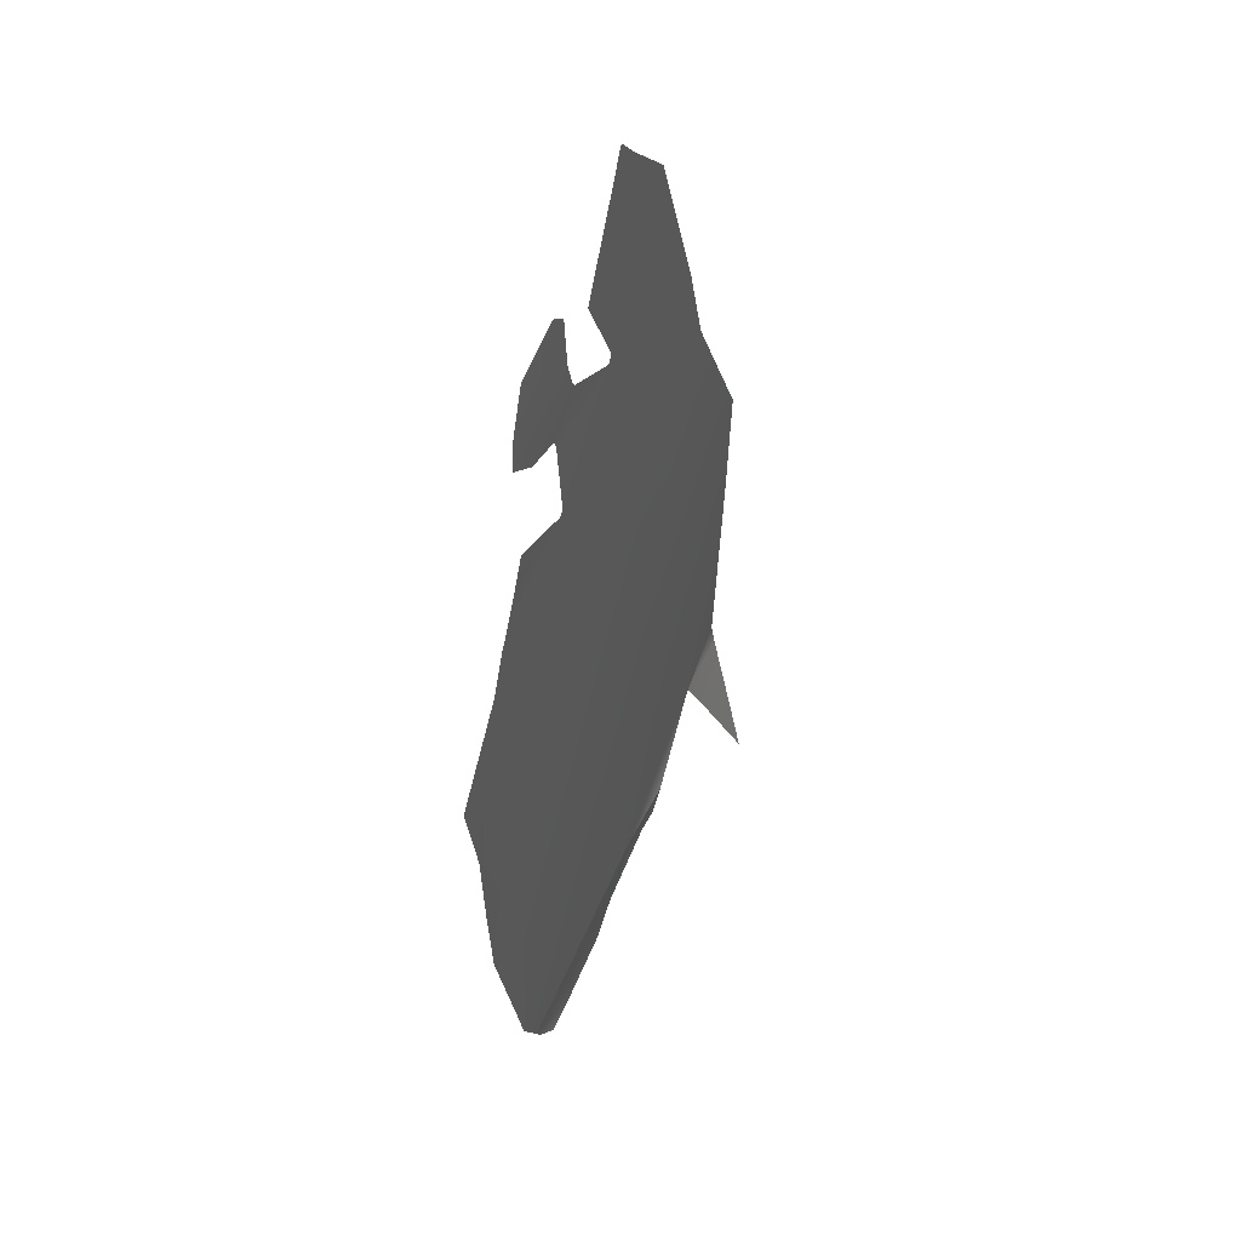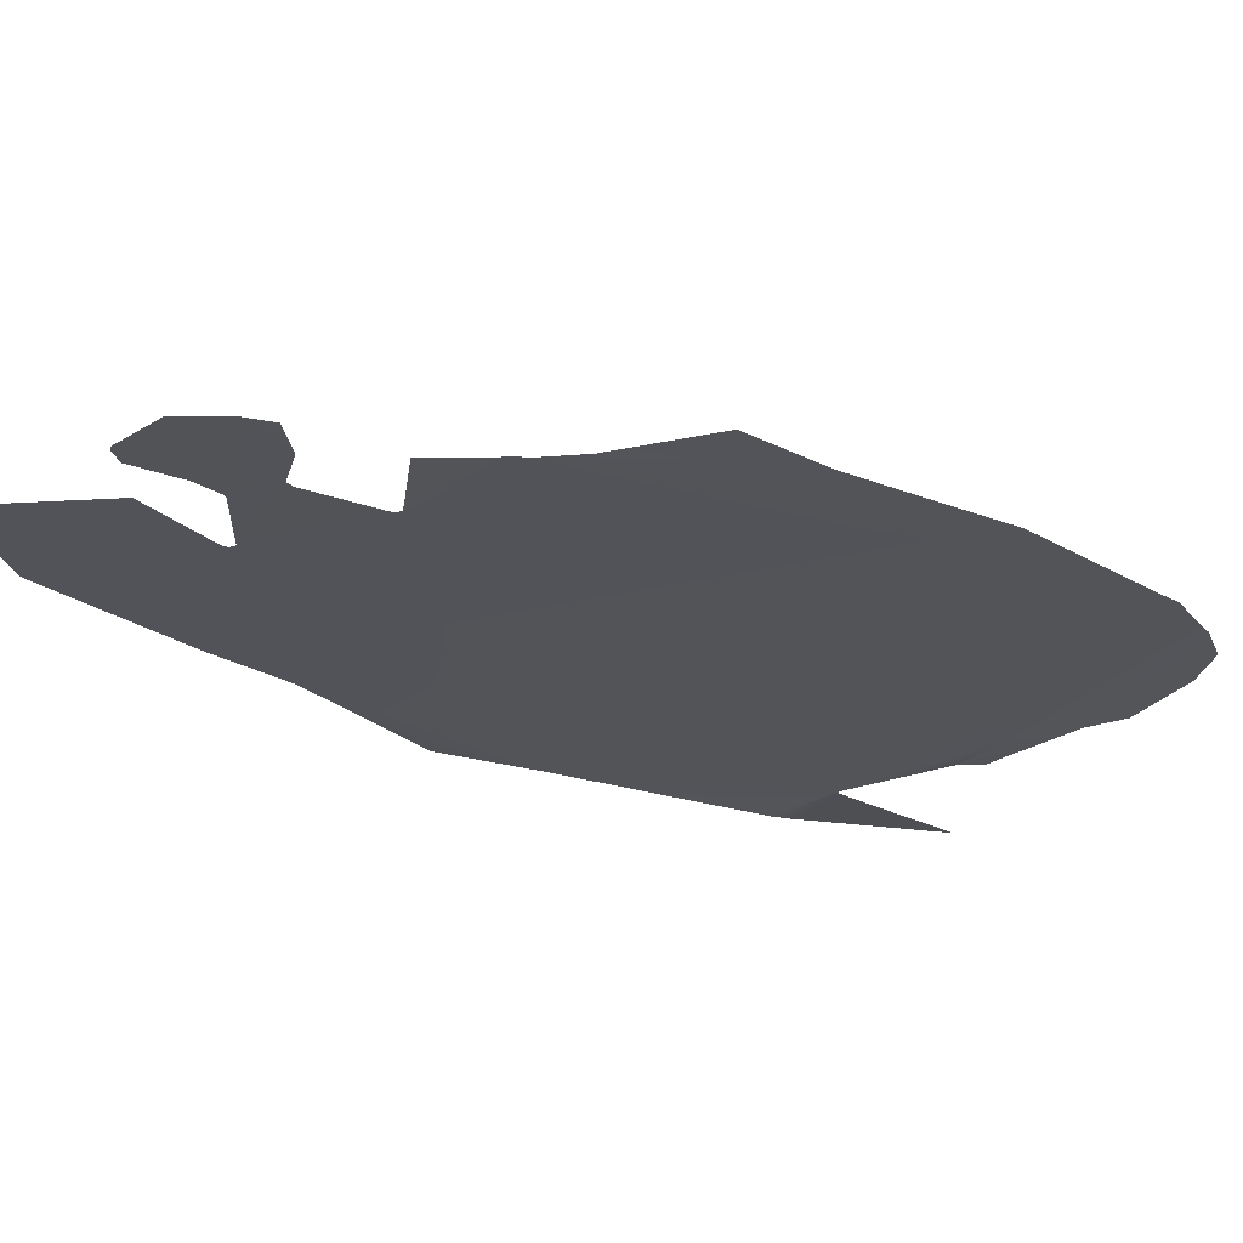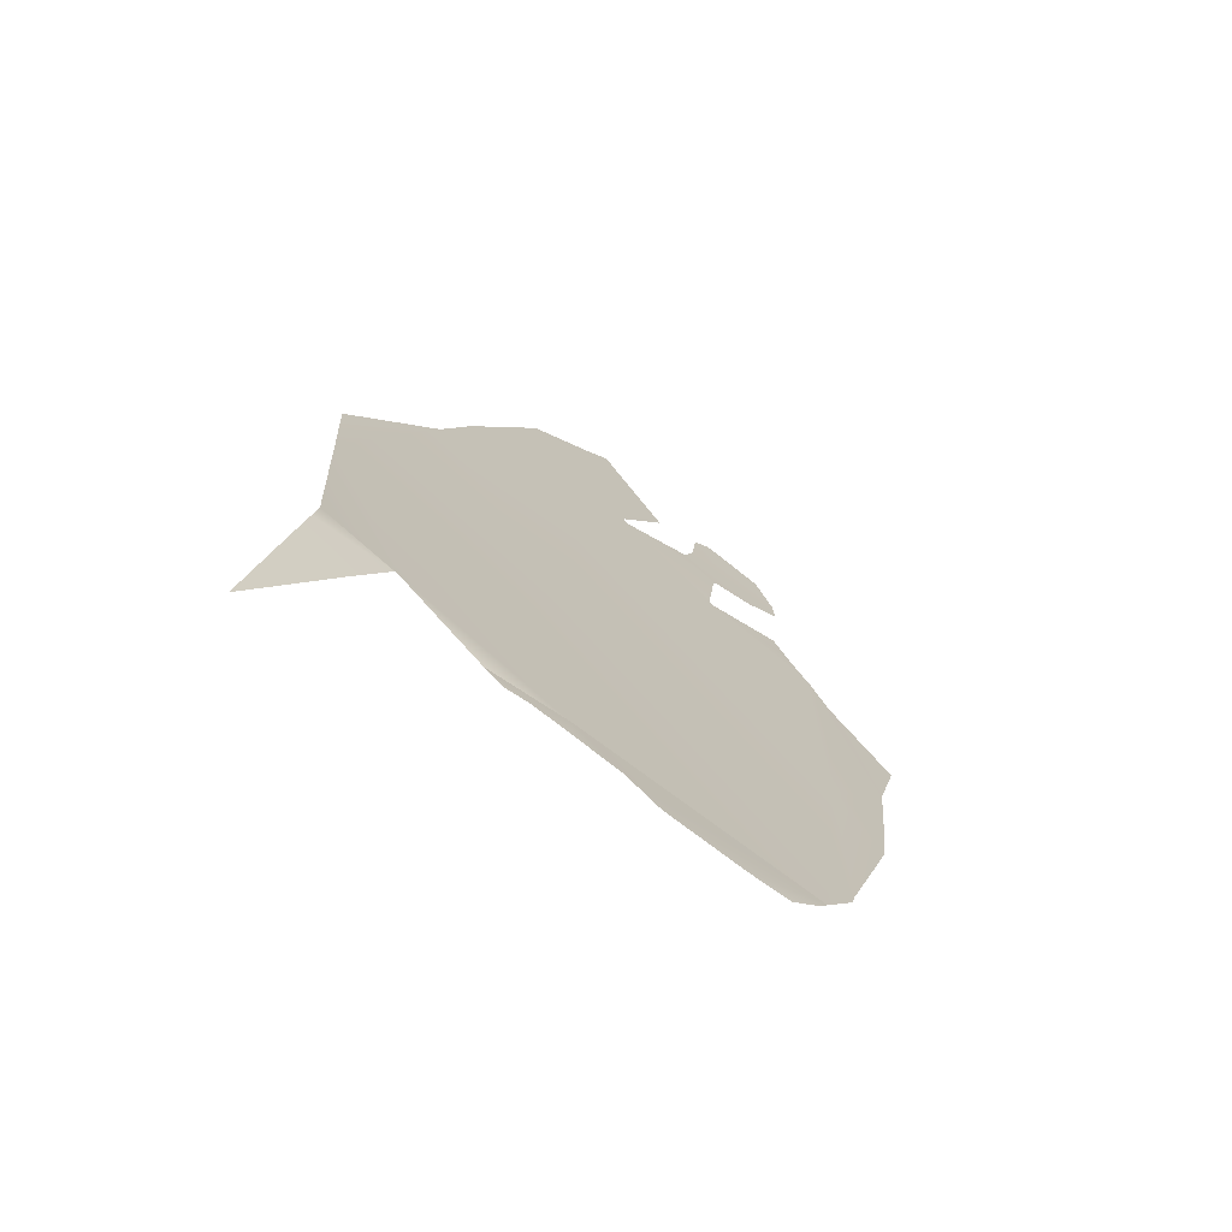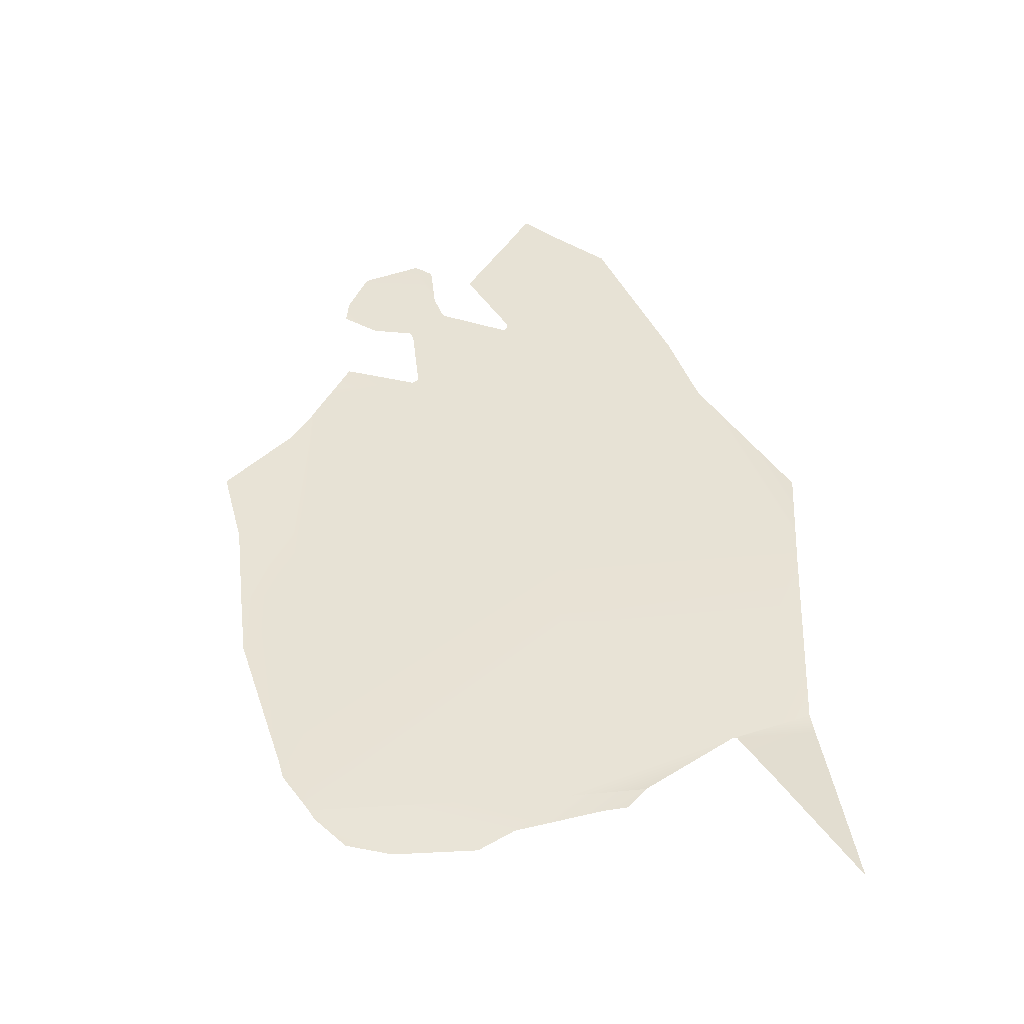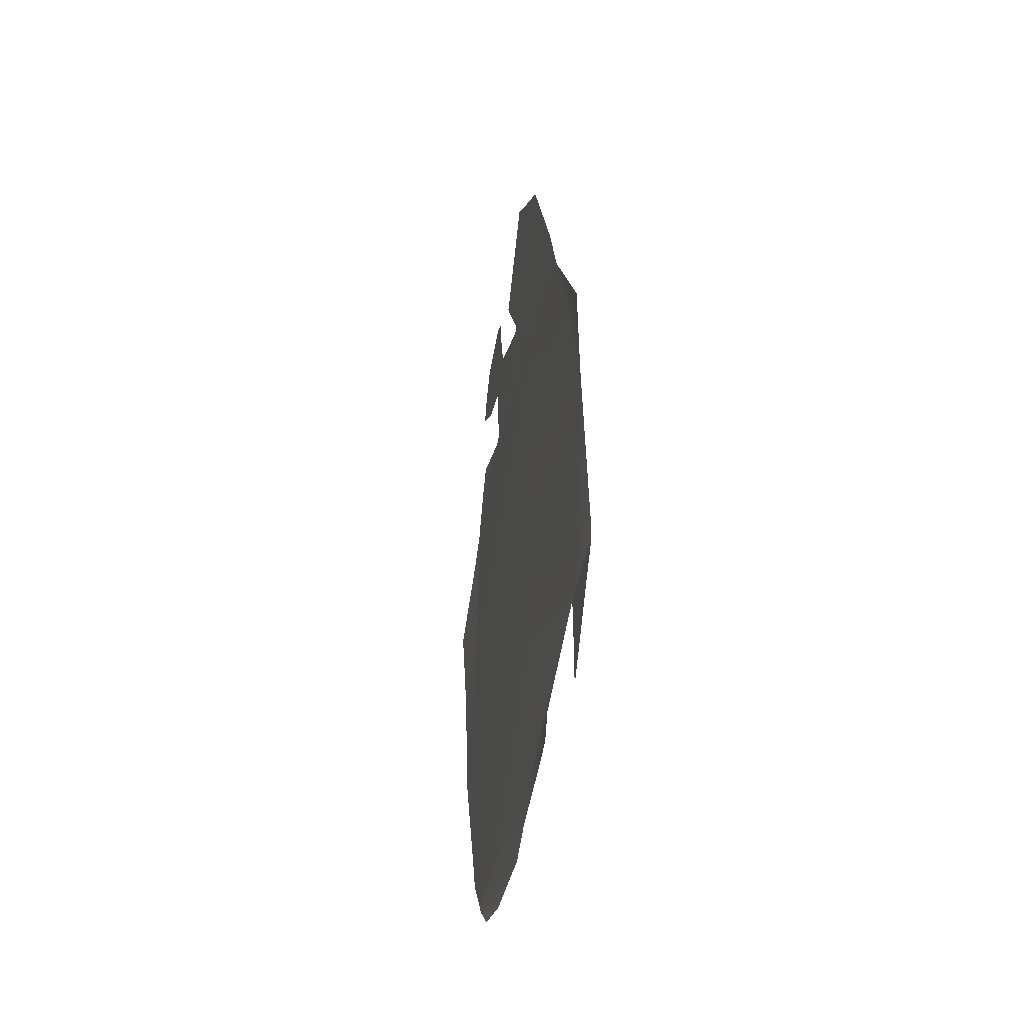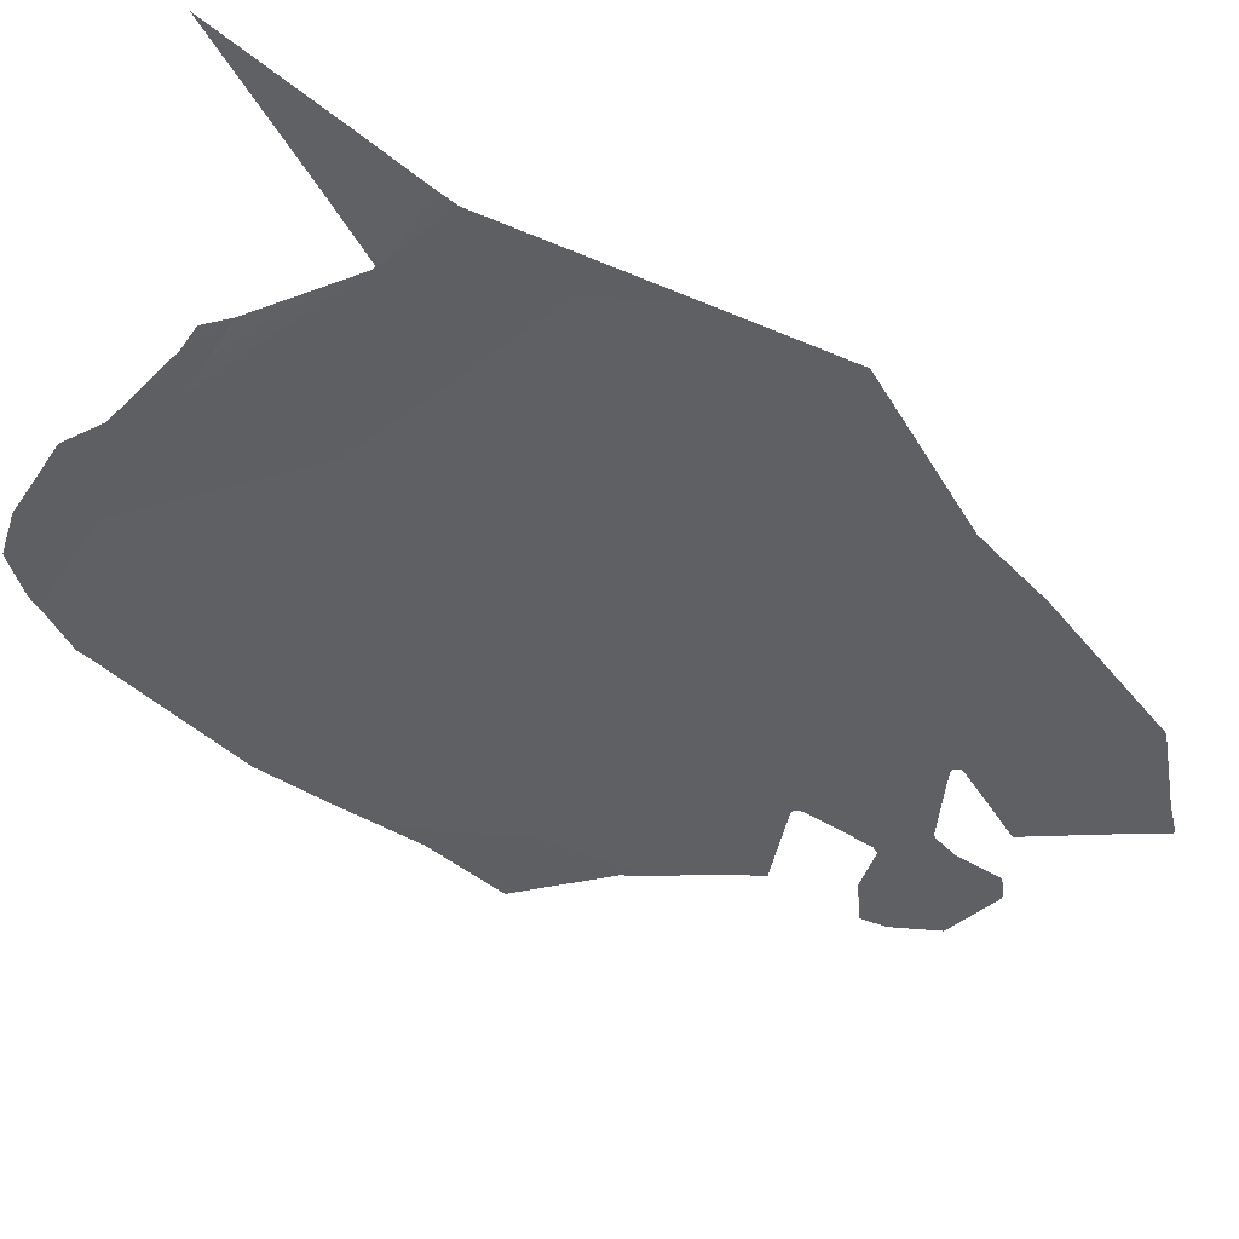
<metadata>
{"format":"obj","ext":"obj","renderer":"f3d","projection":"perspective","resolution":1024,"background":"white","views":[{"elev":45.6,"azim":111.7,"up":"+Z"},{"elev":-22.7,"azim":62.6,"up":"+Y"},{"elev":-71.8,"azim":-36.4,"up":"+Z"},{"elev":-43.4,"azim":-173.7,"up":"+Z"},{"elev":-43.6,"azim":-101.4,"up":"+Z"},{"elev":-42.8,"azim":-120.8,"up":"+Y"}]}
</metadata>
<code>
v -19.23 0.8635 49.87
v -18.27 0.8635 50.87
v -18.07 0.8635 51.2
v -25.6 0.7301 51.2
v -25.6 0.7135 50.4
v -24.13 0.6968 50.13
v -23.07 0.6968 49.53
v -20.6 0.7635 49.53
v -31.7 0.9301 51.2
v -33.27 0.9468 51.2
v -33.83 1.447 47.4
v -26.7 0.7301 50.6
v -27.97 0.8301 51.2
v -27.43 0.7801 50.63
v -17.07 0.8635 59.73
v -17.07 0.8635 52.97
v -15.57 0.8801 57.57
v -15.3 0.8801 59.73
v -18.07 0.8635 51.2
v -17.2 0.8635 52.47
v -25.6 0.8801 59.73
v -25.6 0.7301 51.2
v -32.9 0.6468 53.6
v -30.7 0.6968 52.93
v -30.6 0.6968 52.93
v -33 0.7135 52.93
v -33.27 0.9468 51.2
v -31.7 0.9301 51.2
v -27.97 0.8301 51.2
v -33.1 0.8635 59.73
v -15 0.9135 62.43
v -16.43 0.8635 66.97
v -17.07 0.8301 67.97
v -14.33 0.9135 65
v -17.23 0.8468 68.27
v -25.6 0.8635 68.27
v -30.2 0.8635 68.27
v -30.47 0.8635 67.53
v -33.23 0.9301 62.9
v -17.8 0.8635 69.23
v -20.53 0.8468 69.23
v -20.63 0.8635 69.23
v -18.27 0.8635 70.07
v -20.73 0.8635 69.33
v -23.7 0.8635 71.6
v -23.8 0.8635 71.6
v -21.23 0.8635 73.5
v -21.53 0.8635 72.7
v -20.37 0.8468 71.83
v -20.73 0.8635 69.53
v -20.5 0.8468 71.6
v -20.43 0.8468 75.43
v -20.57 0.8468 75.4
v -21.07 0.8635 75
v -21.63 0.8635 72.6
v -19.1 0.8468 72.13
v -18.07 0.8468 73.67
v -18.67 0.8301 74.97
v -18 0.8635 72.9
v -24.17 0.8635 76.8
v -25.33 0.8635 76.8
v -25.6 0.8635 76.57
v -23.9 0.8635 71.83
v -22.5 0.8635 74.27
v -23.9 0.8635 71.7
v -29.57 0.8635 70.07
v -27.37 0.8635 75.07
v -24.57 0.8635 77.47
v -24.63 0.8635 77.47
g s_f_01_02_nav_02
f 2 1 3
f 5 4 6
f 4 3 6
f 6 3 7
f 7 3 8
f 8 3 1
f 10 9 11
f 5 12 4
f 14 13 12
f 12 13 4
f 16 15 17
f 17 15 18
f 20 19 16
f 16 19 15
f 15 19 21
f 21 19 22
f 24 23 25
f 27 26 28
f 28 26 24
f 26 23 24
f 29 25 22
f 22 25 21
f 21 25 30
f 23 30 25
f 18 15 31
f 31 15 32
f 32 15 33
f 34 31 32
f 33 15 35
f 35 15 36
f 36 15 21
f 37 36 38
f 39 38 30
f 30 38 21
f 21 38 36
f 40 35 41
f 41 35 42
f 35 36 42
f 40 41 43
f 45 44 46
f 46 44 36
f 36 44 42
f 48 47 49
f 51 50 45
f 50 44 45
f 53 52 54
f 54 52 47
f 45 55 51
f 51 55 49
f 49 47 56
f 56 47 57
f 57 47 58
f 58 47 52
f 55 48 49
f 59 56 57
f 61 60 62
f 62 60 63
f 63 60 64
f 46 36 65
f 65 36 63
f 63 36 62
f 37 66 36
f 36 66 62
f 62 66 67
f 68 60 69
f 69 60 61

</code>
